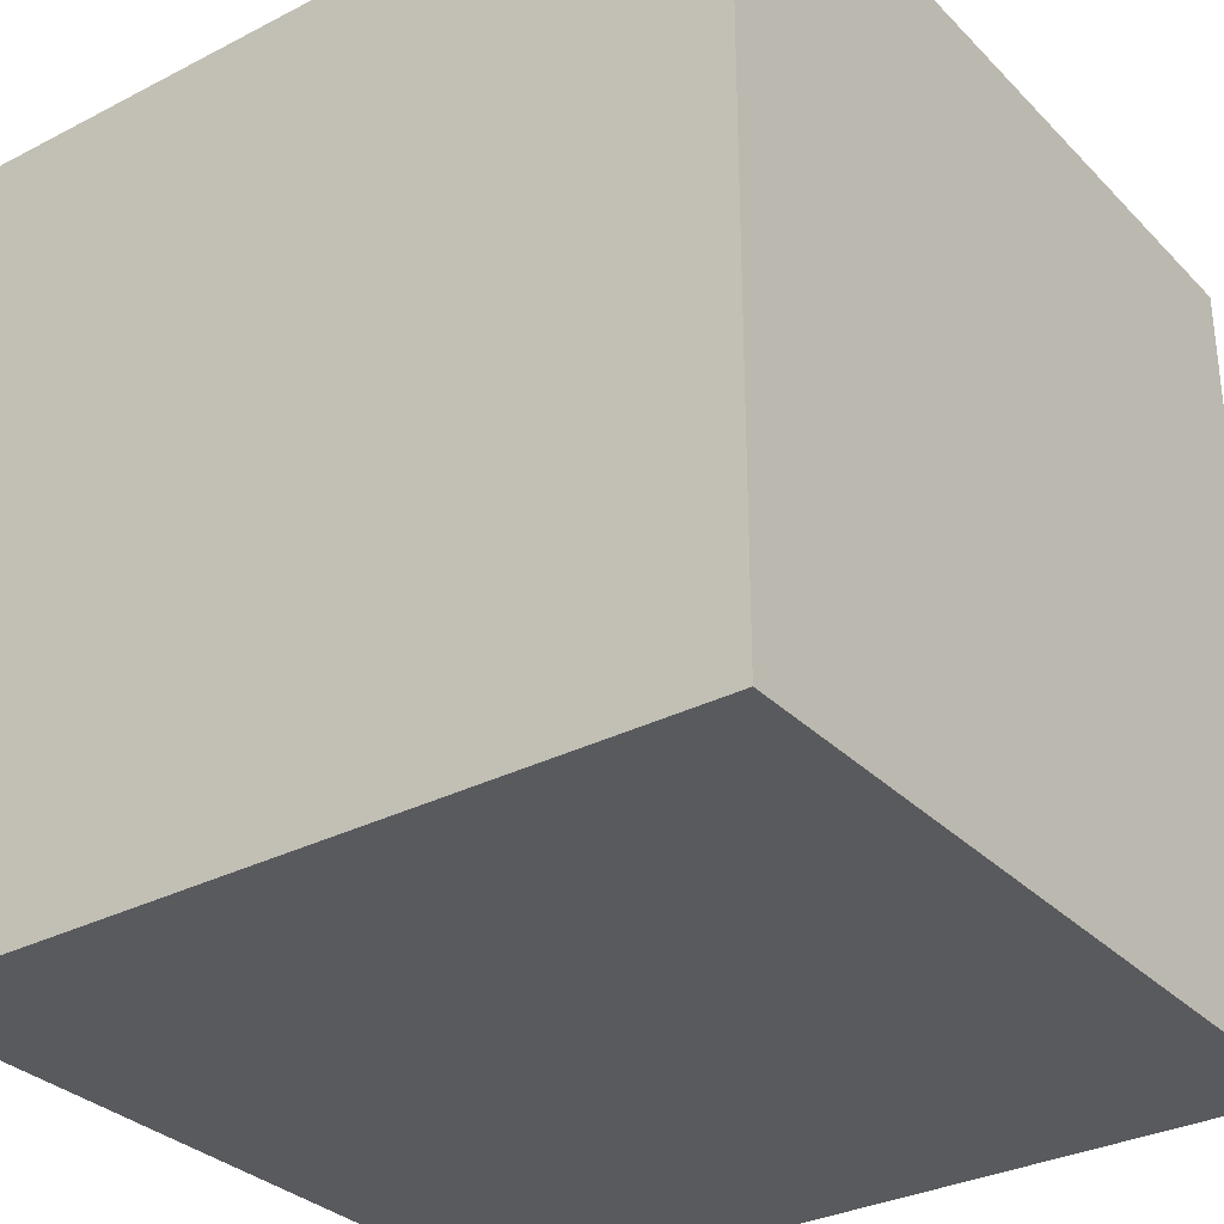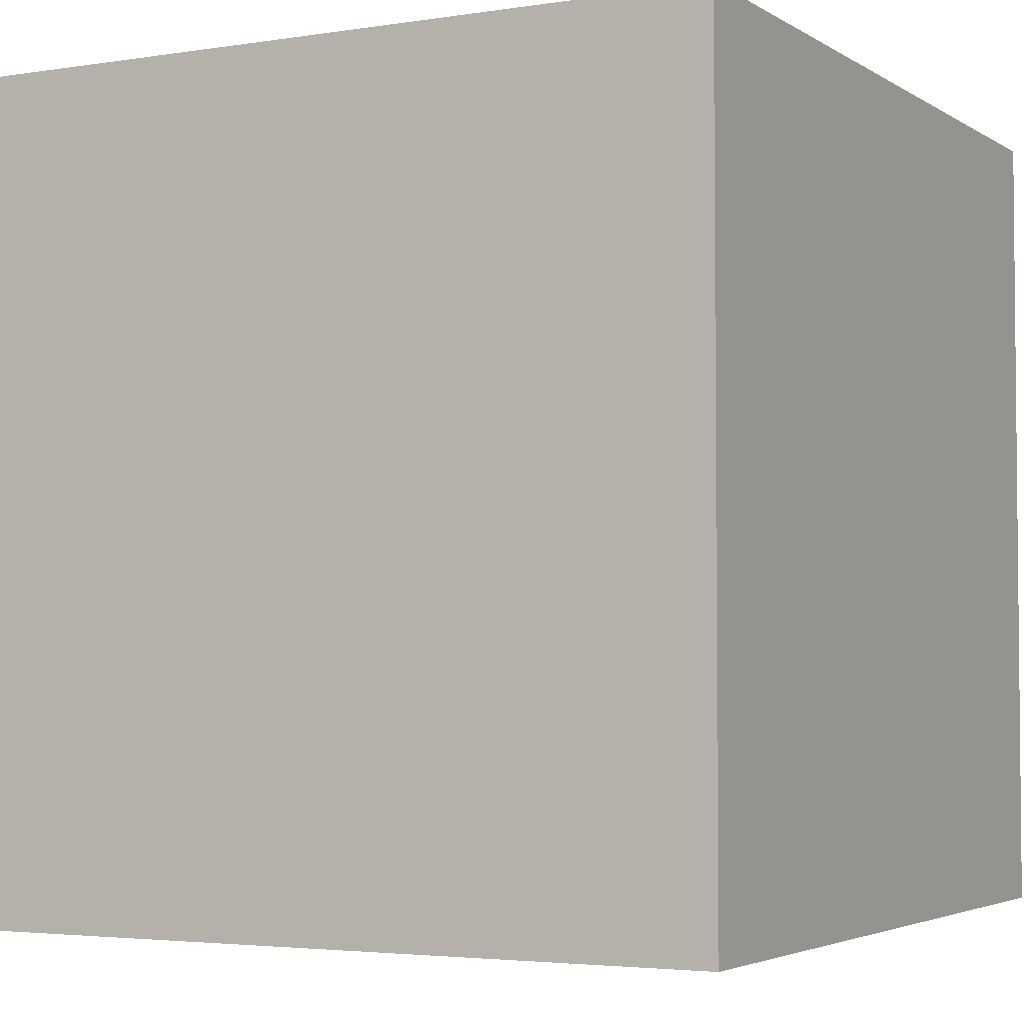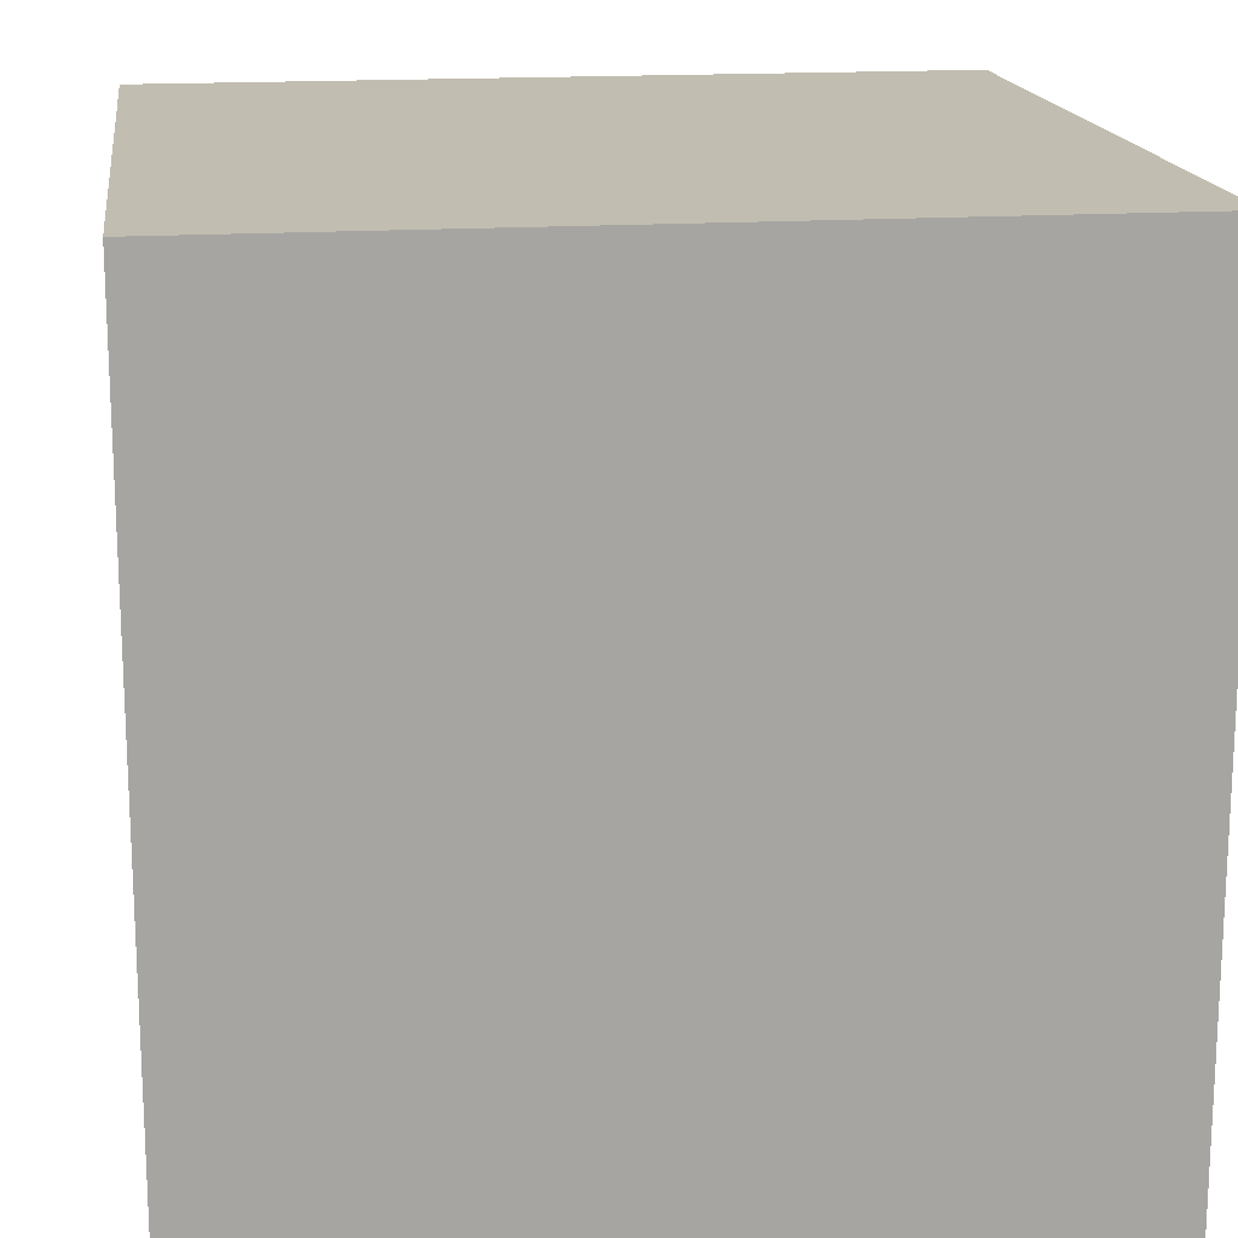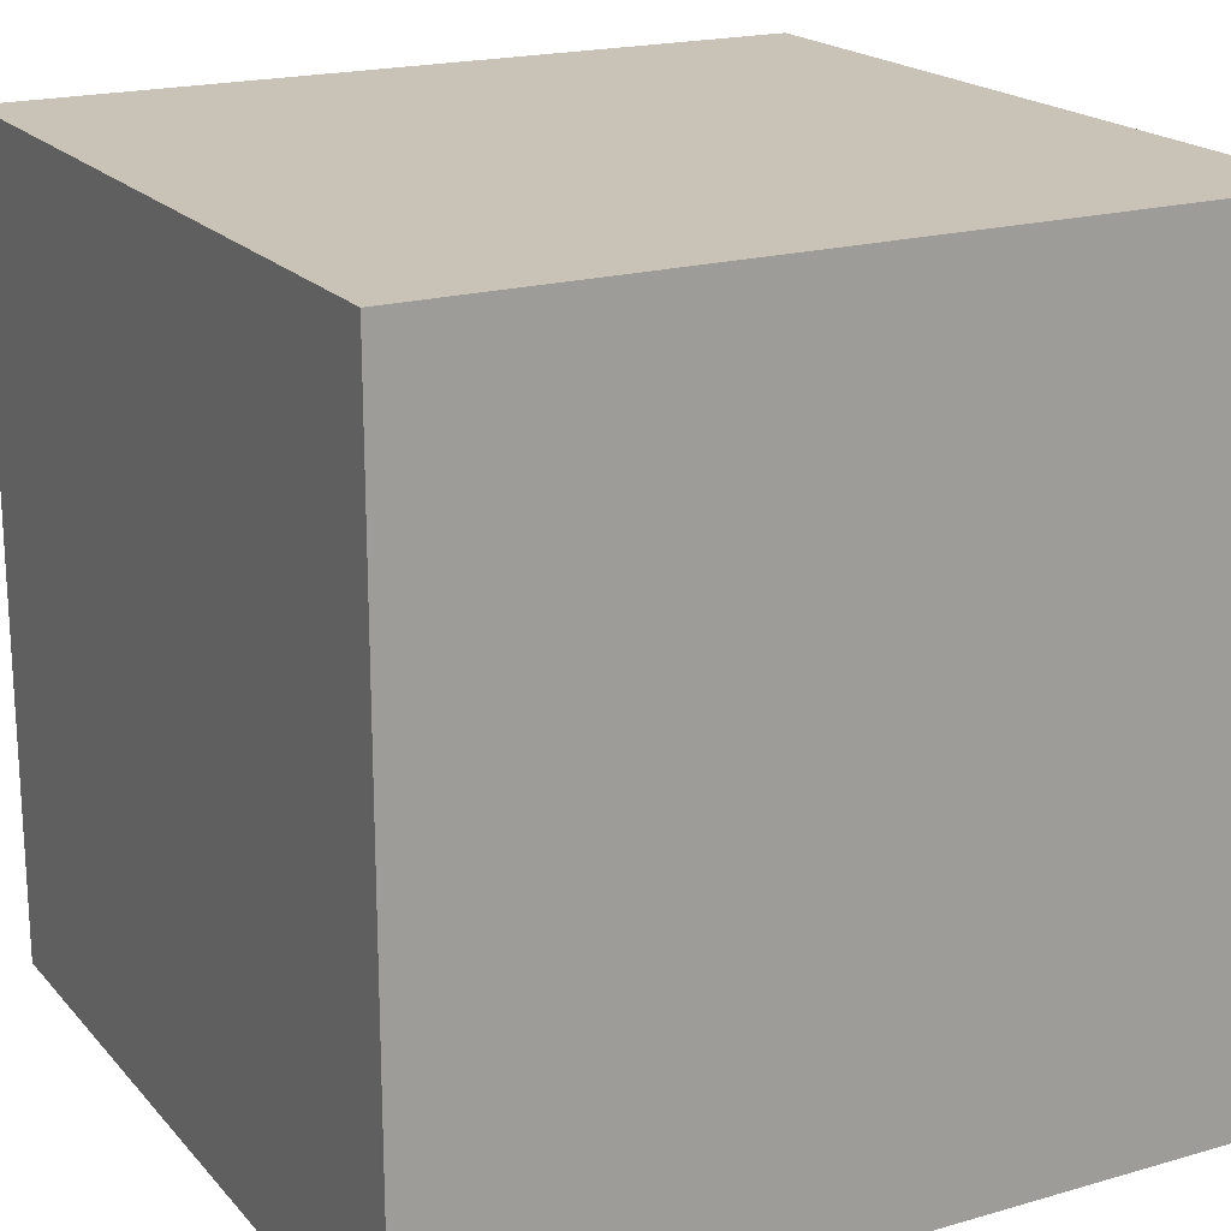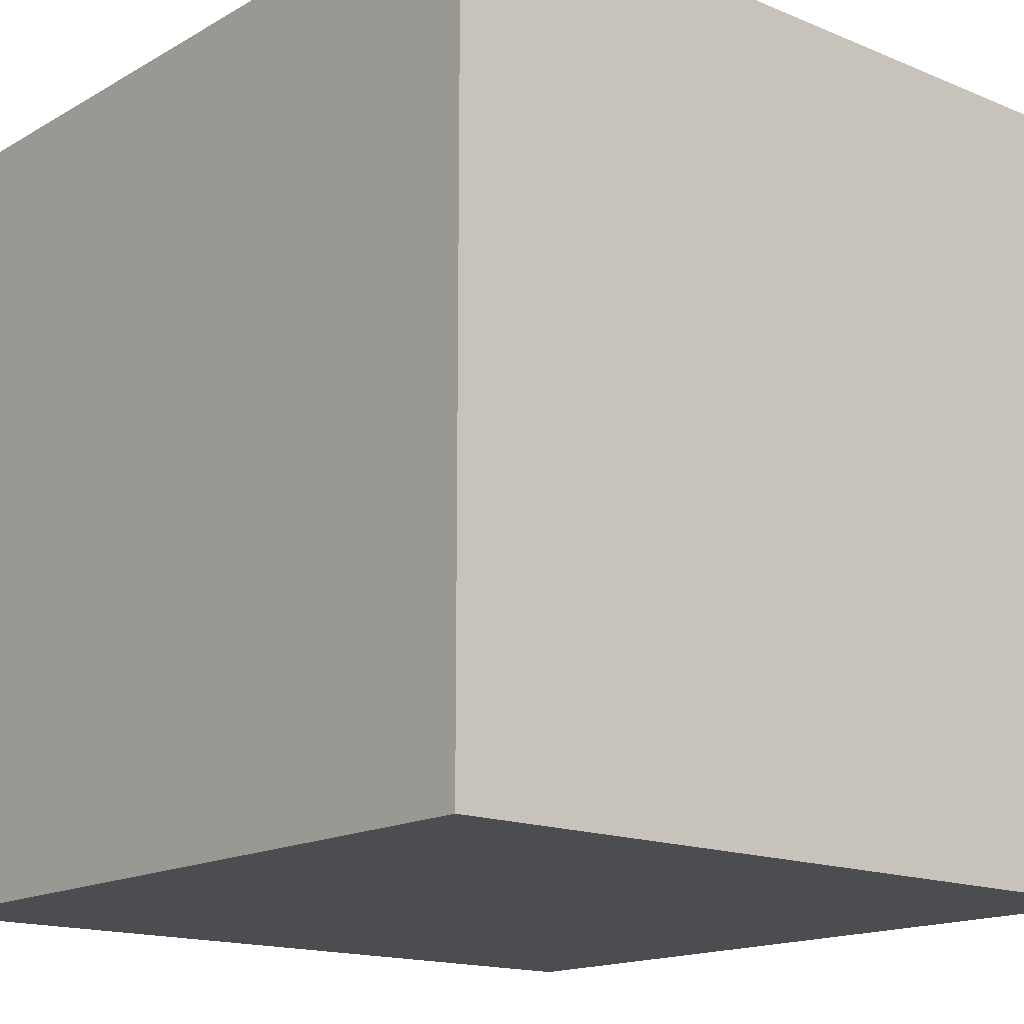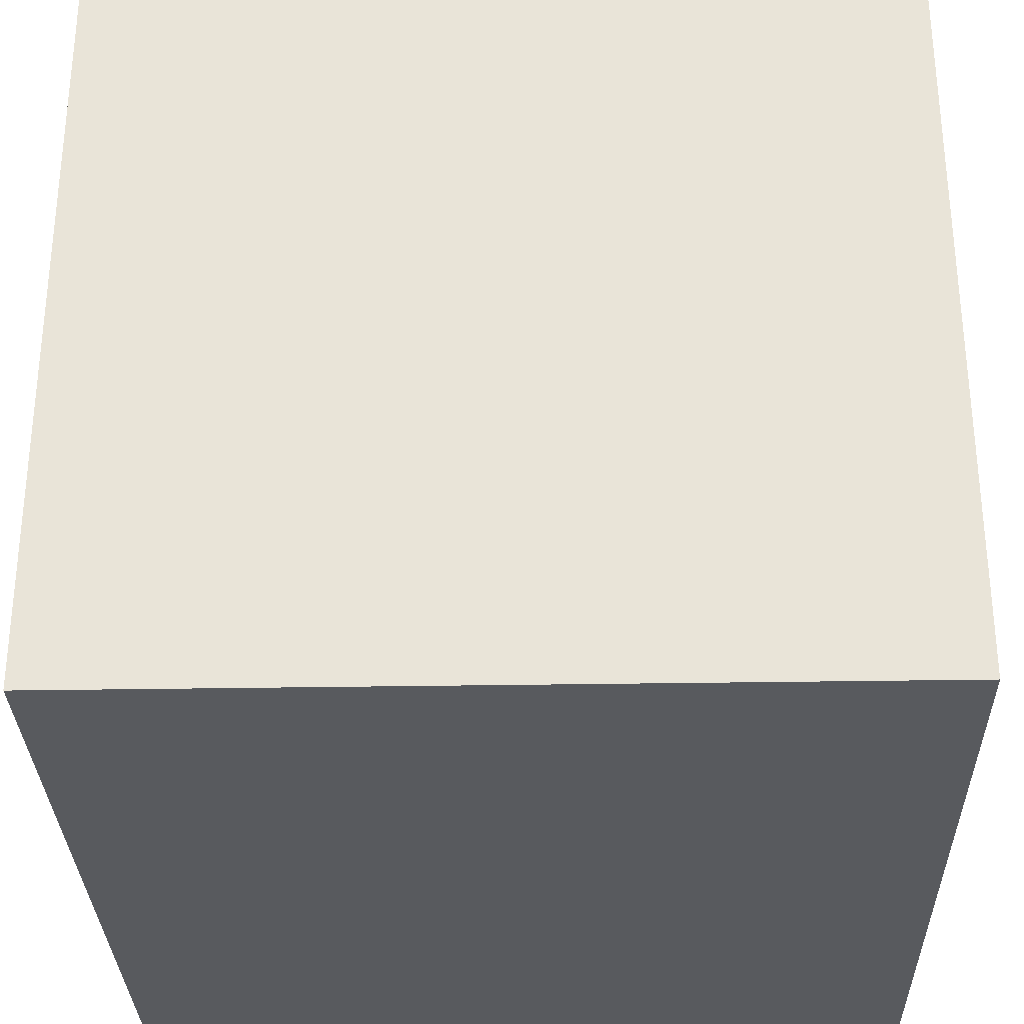
<metadata>
{"format":"obj","ext":"obj","renderer":"f3d","projection":"perspective","resolution":1024,"background":"white","views":[{"elev":-31.7,"azim":-144.0,"up":"+Z"},{"elev":-3.5,"azim":-151.9,"up":"+Z"},{"elev":16.7,"azim":-97.7,"up":"+Y"},{"elev":19.5,"azim":61.7,"up":"+Z"},{"elev":-15.9,"azim":-130.6,"up":"+Z"},{"elev":-30.8,"azim":-178.6,"up":"+Z"}]}
</metadata>
<code>
g cube
v 0 0 0
v 0 1 0
v 1 1 0
v 1 0 0
v 0 0 1
v 0 1 1
v 1 1 1
v 1 0 1
f 3 7 8
f 3 8 4
f 1 5 6
f 1 6 2
f 7 3 2
f 7 2 6
f 4 8 5
f 4 5 1
f 8 7 6
f 8 6 5
f 3 4 1
f 3 1 2

</code>
